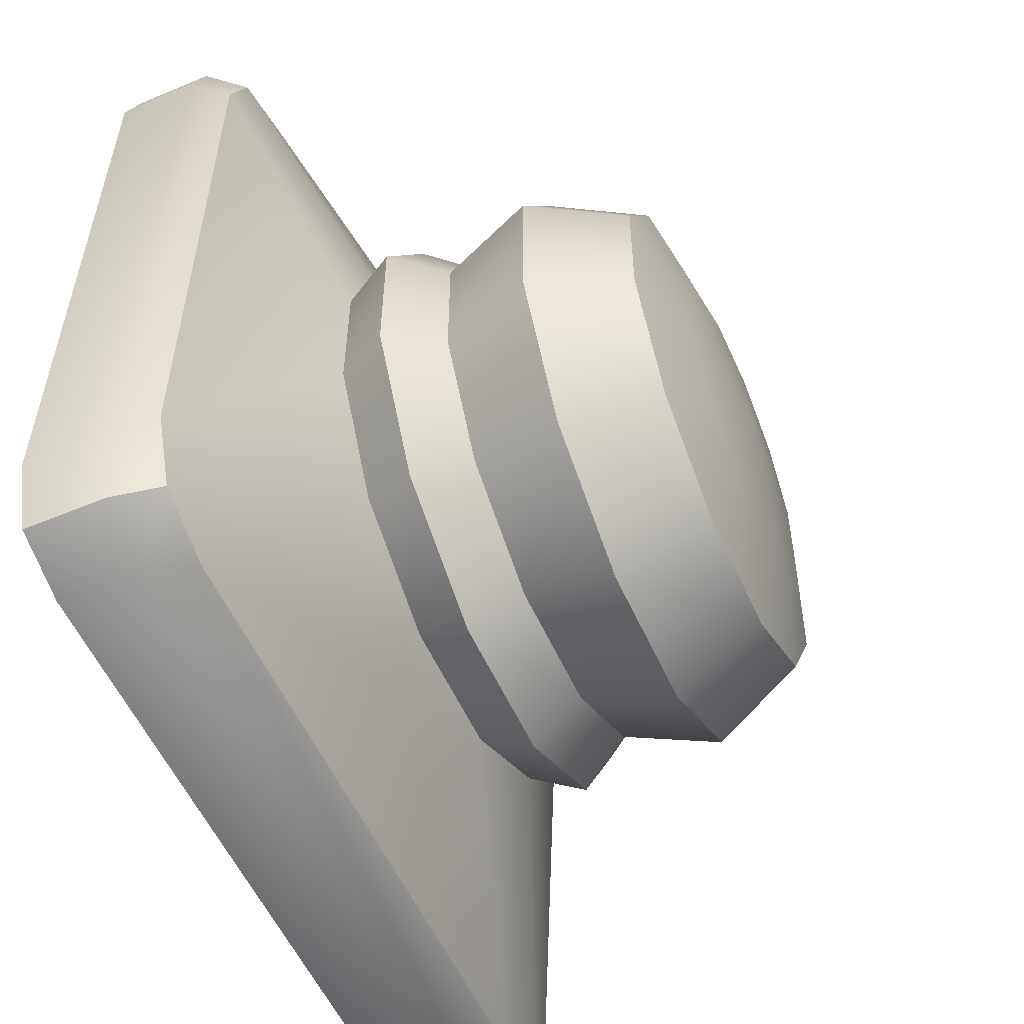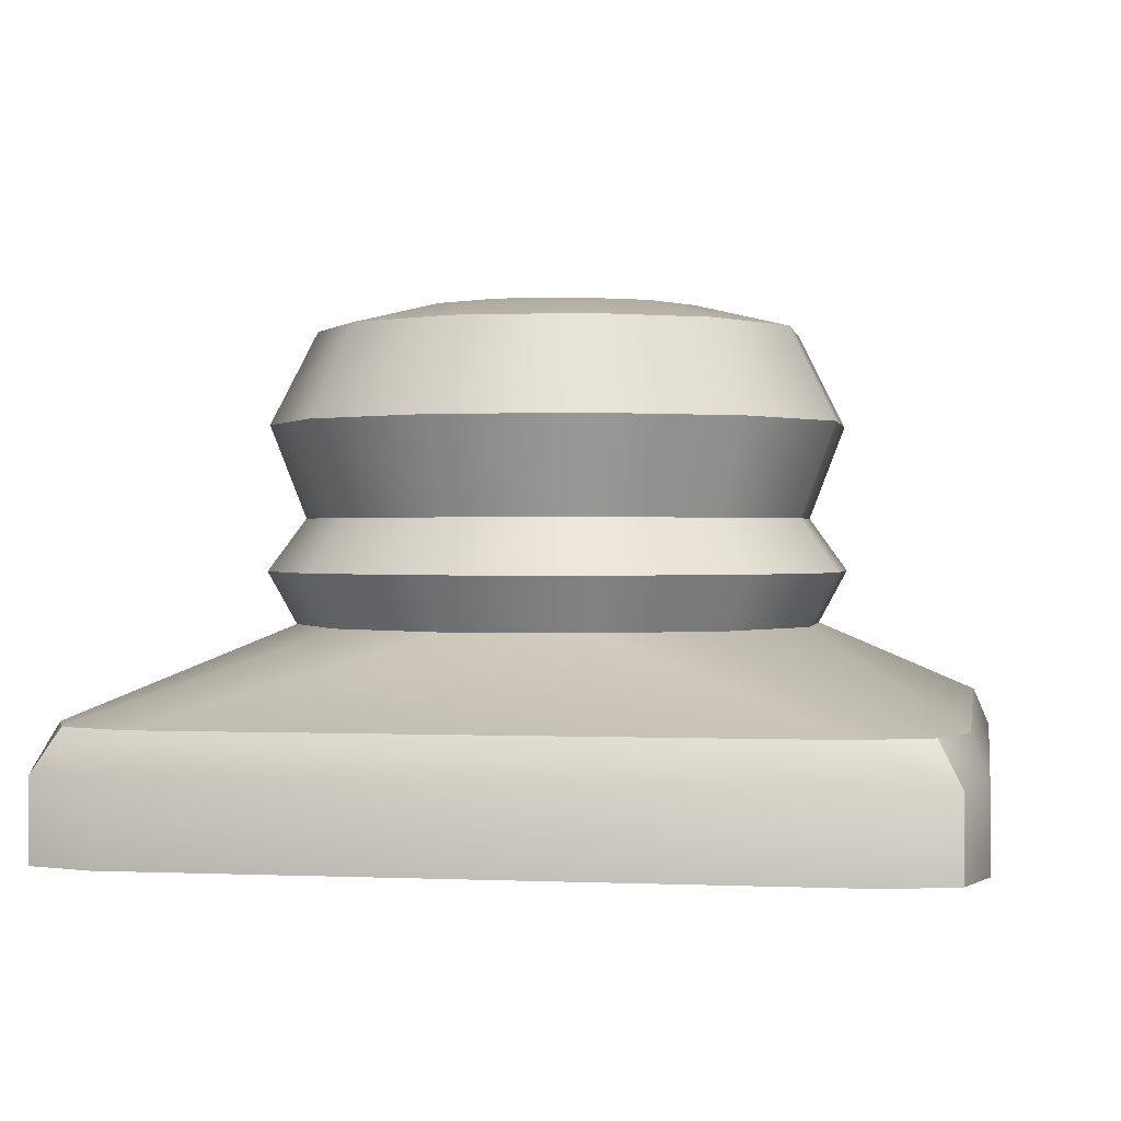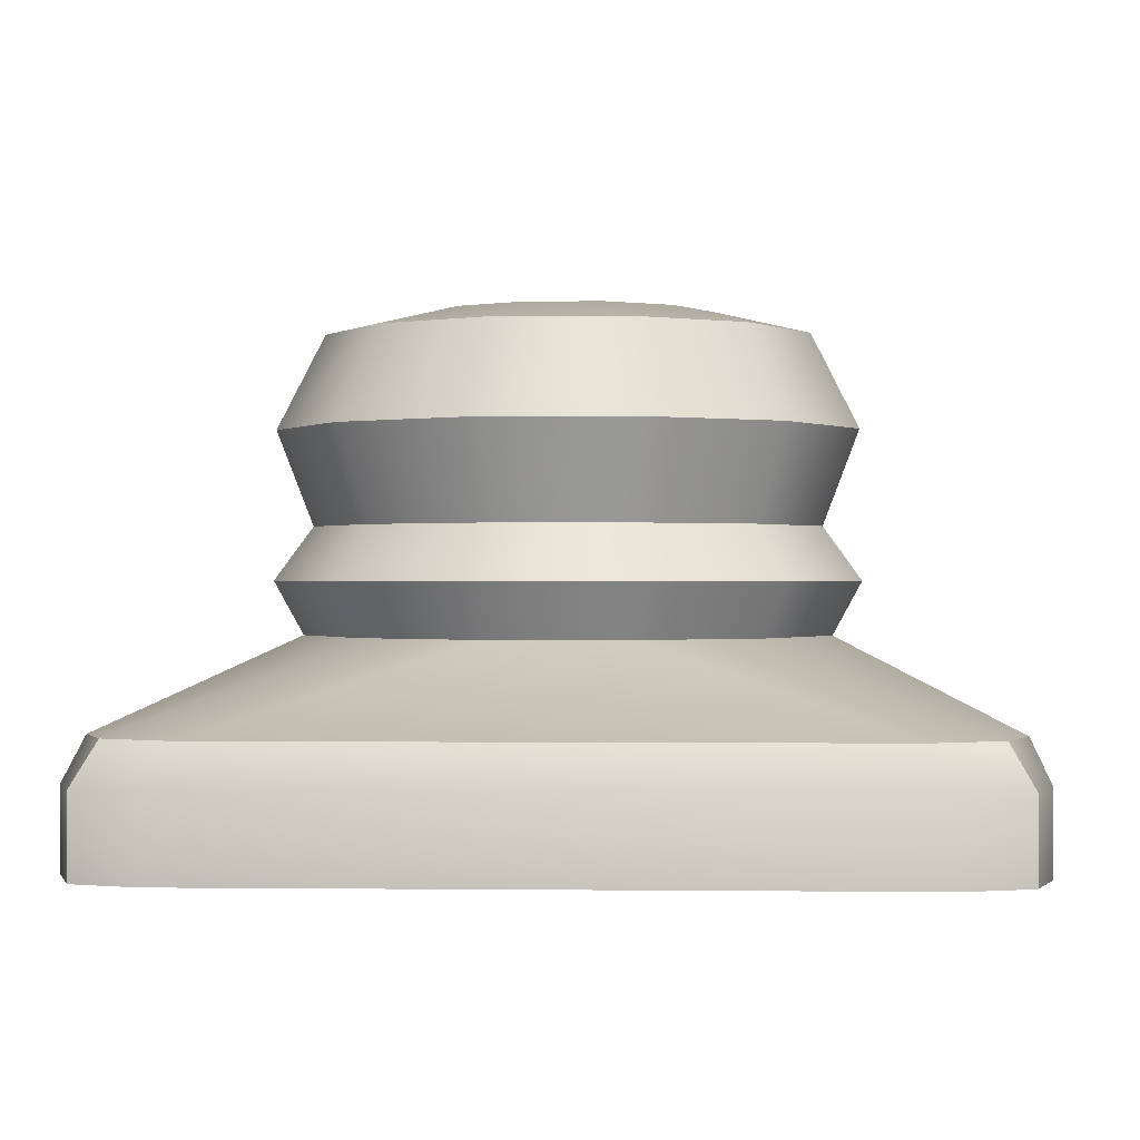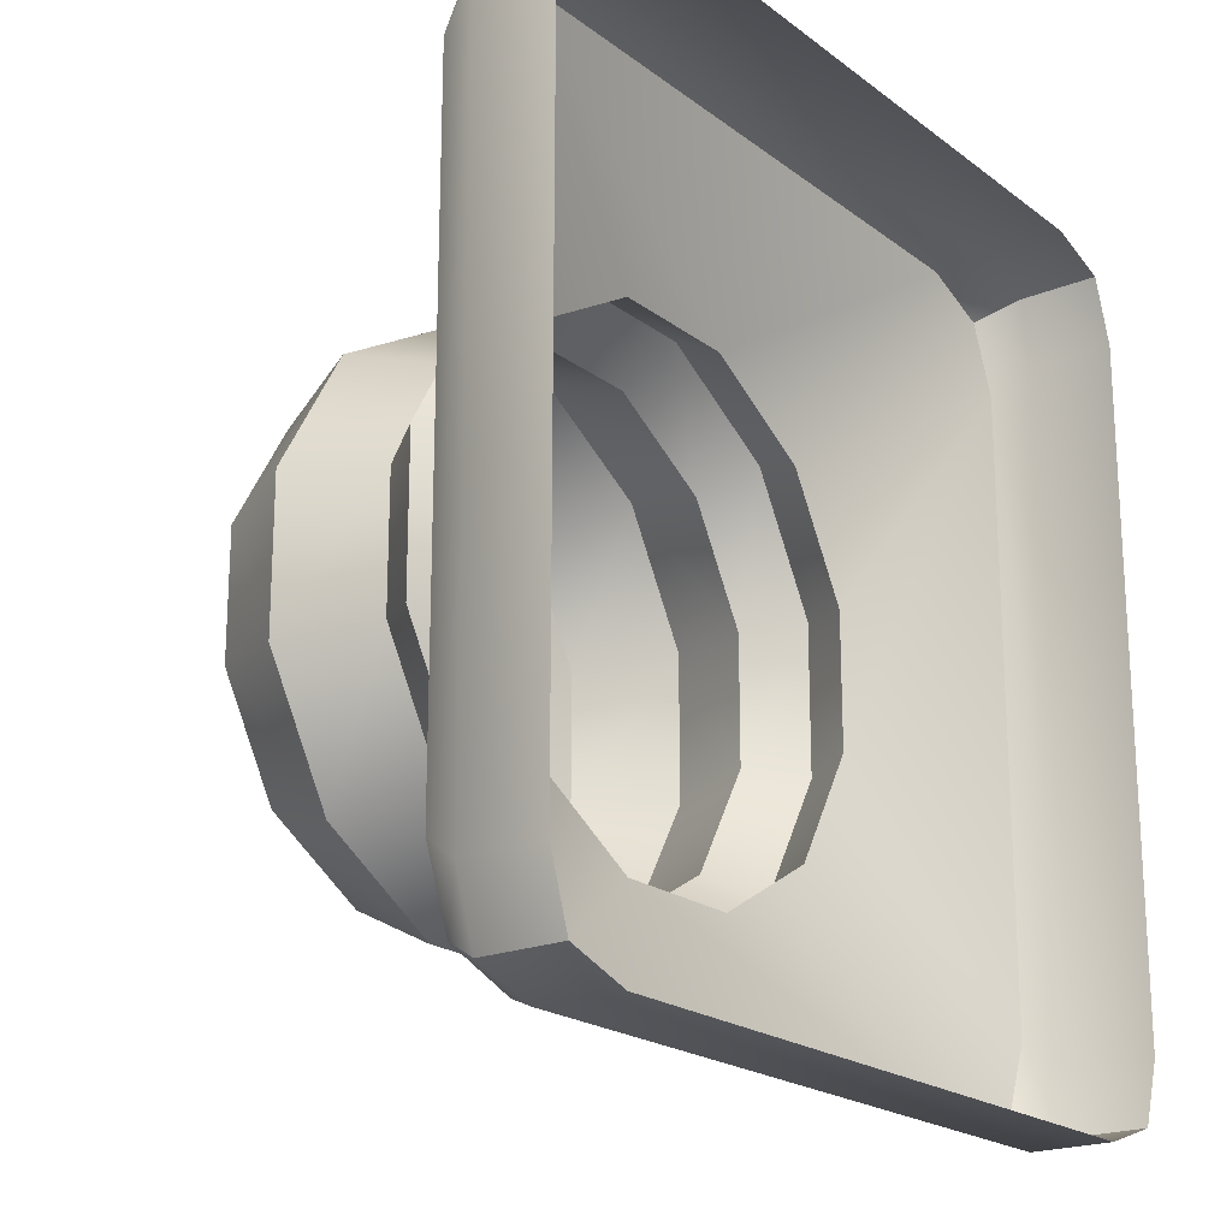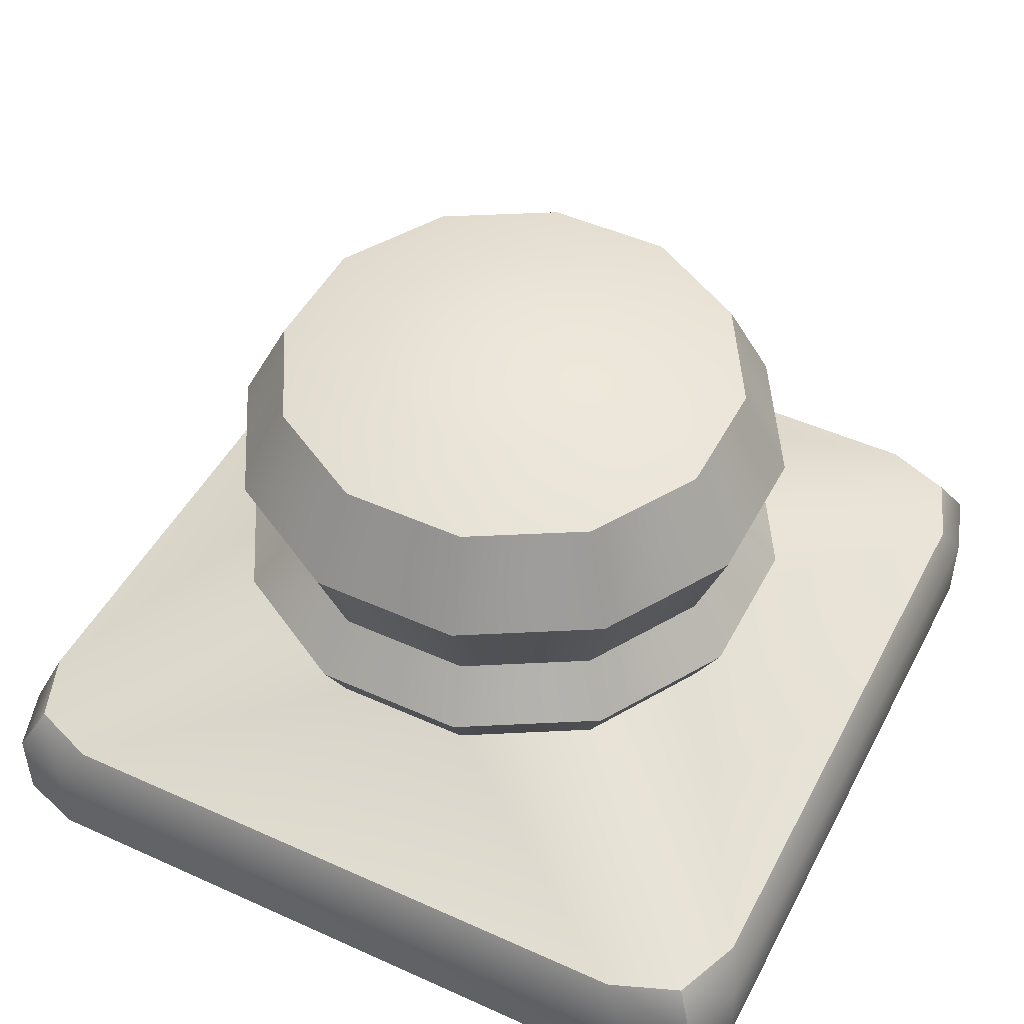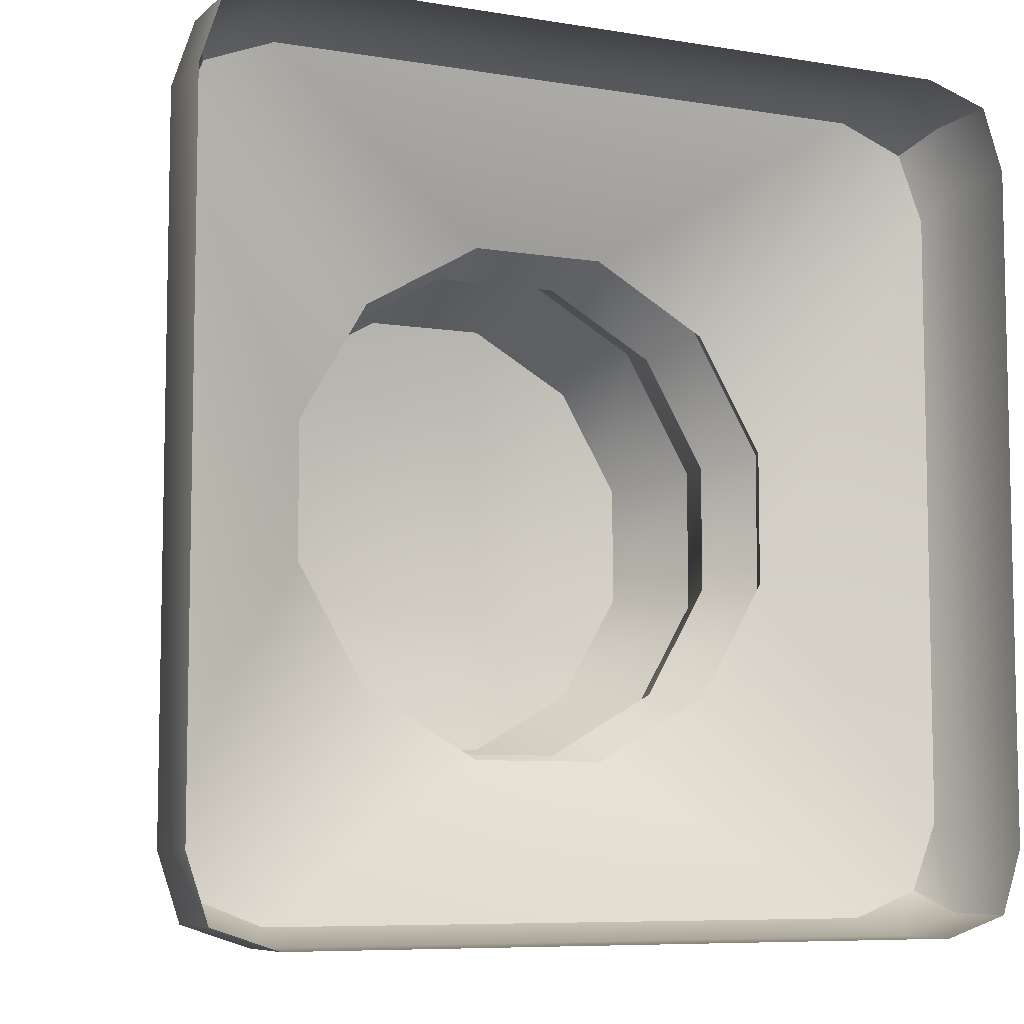
<metadata>
{"format":"obj","ext":"obj","renderer":"f3d","projection":"perspective","resolution":1024,"background":"white","views":[{"elev":-55.2,"azim":-66.2,"up":"+Y"},{"elev":0.6,"azim":-80.5,"up":"+Z"},{"elev":-0.1,"azim":92.5,"up":"+Z"},{"elev":-20.4,"azim":126.8,"up":"+Y"},{"elev":48.0,"azim":116.8,"up":"+Z"},{"elev":-7.5,"azim":154.8,"up":"+Y"}]}
</metadata>
<code>
g Color_12
v 3.177 -3.976 0.7439
v 3.776 -3.776 0.7439
v 3.776 -3.776 2.794e-08
v 3.177 -3.976 2.794e-08
v -3.177 -3.976 0.7439
v -3.177 -3.976 2.794e-08
v -3.776 -3.776 0.7439
v -3.776 -3.776 2.198e-07
v 3.976 3.177 0.7439
v 3.776 3.776 0.7439
v 3.776 3.776 2.198e-07
v 3.976 3.177 -1.602e-07
v 3.976 -3.177 0.7439
v 3.976 -3.177 -1.602e-07
v 3.776 -3.776 0.7439
v 3.776 -3.776 2.794e-08
v -3.177 3.976 0.7439
v -3.776 3.776 0.7439
v -3.776 3.776 4.116e-07
v -3.177 3.976 -1.602e-07
v 3.177 3.976 0.7439
v 3.177 3.976 -1.602e-07
v 3.776 3.776 0.7439
v 3.776 3.776 2.198e-07
v -3.976 -3.177 0.7439
v -3.776 -3.776 0.7439
v -3.776 -3.776 2.198e-07
v -3.976 -3.177 2.794e-08
v -3.976 3.177 0.7439
v -3.976 3.177 2.198e-07
v -3.776 3.776 0.7439
v -3.776 3.776 4.116e-07
v 2.933 -3.822 1.124
v 1.741 -1.741 1.879
v 3.573 -3.573 1.127
v 0.6374 -2.379 1.879
v -2.933 -3.822 1.124
v -0.6374 -2.379 1.879
v -1.741 -1.741 1.879
v -3.573 -3.573 1.127
v 3.822 -2.933 1.124
v 3.573 -3.573 1.127
v 1.741 -1.741 1.879
v 2.379 -0.6374 1.879
v 2.379 0.6374 1.879
v 3.822 2.933 1.124
v 1.741 1.741 1.879
v 3.573 3.573 1.127
v 2.933 3.822 1.124
v 3.573 3.573 1.127
v 1.741 1.741 1.879
v 0.6374 2.379 1.879
v -0.6374 2.379 1.879
v -2.933 3.822 1.124
v -1.741 1.741 1.879
v -3.573 3.573 1.127
v -3.822 2.933 1.124
v -3.573 3.573 1.127
v -1.741 1.741 1.879
v -2.379 0.6374 1.879
v -2.379 -0.6374 1.879
v -3.822 -2.933 1.124
v -3.573 -3.573 1.127
v -1.741 -1.741 1.879
v 3.776 -3.776 0.7439
v 2.933 -3.822 1.124
v 3.573 -3.573 1.127
v 3.177 -3.976 0.7439
v -2.933 -3.822 1.124
v -3.177 -3.976 0.7439
v -3.573 -3.573 1.127
v -3.776 -3.776 0.7439
v 3.776 3.776 0.7439
v 3.822 2.933 1.124
v 3.573 3.573 1.127
v 3.976 3.177 0.7439
v 3.822 -2.933 1.124
v 3.976 -3.177 0.7439
v 3.573 -3.573 1.127
v 3.776 -3.776 0.7439
v -3.776 3.776 0.7439
v -2.933 3.822 1.124
v -3.573 3.573 1.127
v -3.177 3.976 0.7439
v 2.933 3.822 1.124
v 3.177 3.976 0.7439
v 3.573 3.573 1.127
v 3.776 3.776 0.7439
v -3.776 -3.776 0.7439
v -3.822 -2.933 1.124
v -3.573 -3.573 1.127
v -3.976 -3.177 0.7439
v -3.822 2.933 1.124
v -3.976 3.177 0.7439
v -3.573 3.573 1.127
v -3.776 3.776 0.7439
v -0.3503 -1.307 4.812
v 8.497e-08 6.862e-07 4.933
v 0.3503 -1.307 4.812
v -0.957 -0.957 4.812
v 0.957 -0.957 4.812
v -1.307 -0.3503 4.812
v 1.307 -0.3503 4.812
v -1.307 0.3503 4.812
v 1.307 0.3503 4.812
v -0.957 0.957 4.812
v 0.957 0.957 4.812
v -0.3503 1.307 4.812
v 0.3503 1.307 4.812
v 0.5859 -2.187 4.594
v -0.701 -2.616 3.727
v -0.5859 -2.187 4.594
v 0.701 -2.616 3.727
v -1.915 -1.915 3.727
v 1.601 -1.601 4.594
v -1.601 -1.601 4.594
v 1.915 -1.915 3.727
v -2.616 -0.701 3.727
v 2.187 -0.5859 4.594
v -2.187 -0.5859 4.594
v 2.616 -0.701 3.727
v -2.616 0.701 3.727
v 2.187 0.5859 4.594
v -2.187 0.5859 4.594
v 2.616 0.701 3.727
v -1.915 1.915 3.727
v 1.601 1.601 4.594
v -1.601 1.601 4.594
v 1.915 1.915 3.727
v -0.701 2.616 3.727
v 0.5859 2.187 4.594
v -0.5859 2.187 4.594
v 0.701 2.616 3.727
v 0.6143 -2.292 2.859
v -0.6143 -2.293 2.859
v -0.701 -2.616 3.727
v 0.701 -2.616 3.727
v -1.915 -1.915 3.727
v 1.678 -1.678 2.859
v -1.678 -1.678 2.859
v 1.915 -1.915 3.727
v -2.616 -0.701 3.727
v 2.293 -0.6143 2.859
v -2.293 -0.6143 2.859
v 2.616 -0.701 3.727
v -2.616 0.701 3.727
v 2.293 0.6143 2.859
v -2.293 0.6143 2.859
v 2.616 0.701 3.727
v -1.915 1.915 3.727
v 1.678 1.678 2.859
v -1.678 1.678 2.859
v 1.915 1.915 3.727
v -0.701 2.616 3.727
v 0.6143 2.293 2.859
v -0.6143 2.293 2.859
v 0.701 2.616 3.727
v -0.5859 -2.187 4.594
v -0.3503 -1.307 4.812
v 0.3503 -1.307 4.812
v 0.5859 -2.187 4.594
v -1.601 -1.601 4.594
v 0.957 -0.957 4.812
v -0.957 -0.957 4.812
v 1.601 -1.601 4.594
v -2.187 -0.5859 4.594
v 1.307 -0.3503 4.812
v -1.307 -0.3503 4.812
v 2.187 -0.5859 4.594
v -2.187 0.5859 4.594
v 1.307 0.3503 4.812
v -1.307 0.3503 4.812
v 2.187 0.5859 4.594
v -1.601 1.601 4.594
v 0.957 0.957 4.812
v -0.957 0.957 4.812
v 1.601 1.601 4.594
v -0.5859 2.187 4.594
v 0.3503 1.307 4.812
v -0.3503 1.307 4.812
v 0.5859 2.187 4.594
v 0.6374 -2.379 1.879
v -0.6374 -2.379 1.879
v -0.7074 -2.64 2.369
v 0.7074 -2.64 2.369
v -1.933 -1.933 2.369
v 1.741 -1.741 1.879
v -1.741 -1.741 1.879
v 1.933 -1.933 2.369
v -2.64 -0.7074 2.369
v 2.379 -0.6374 1.879
v -2.379 -0.6374 1.879
v 2.64 -0.7074 2.369
v -2.64 0.7074 2.369
v 2.379 0.6374 1.879
v -2.379 0.6374 1.879
v 2.64 0.7074 2.369
v -1.933 1.933 2.369
v 1.741 1.741 1.879
v -1.741 1.741 1.879
v 1.933 1.933 2.369
v -0.7074 2.64 2.369
v 0.6374 2.379 1.879
v -0.6374 2.379 1.879
v 0.7074 2.64 2.369
v 0.6143 -2.292 2.859
v 0.7074 -2.64 2.369
v -0.7074 -2.64 2.369
v -0.6143 -2.293 2.859
v 1.678 -1.678 2.859
v -1.933 -1.933 2.369
v 1.933 -1.933 2.369
v -1.678 -1.678 2.859
v 2.293 -0.6143 2.859
v -2.64 -0.7074 2.369
v 2.64 -0.7074 2.369
v -2.293 -0.6143 2.859
v 2.293 0.6143 2.859
v -2.64 0.7074 2.369
v 2.64 0.7074 2.369
v -2.293 0.6143 2.859
v 1.678 1.678 2.859
v -1.933 1.933 2.369
v 1.933 1.933 2.369
v -1.678 1.678 2.859
v 0.6143 2.293 2.859
v -0.7074 2.64 2.369
v 0.7074 2.64 2.369
v -0.6143 2.293 2.859
g Color_12_0
f 3 2 1
f 4 3 1
f 1 5 4
f 5 6 4
f 5 7 6
f 7 8 6
f 11 10 9
f 12 11 9
f 9 13 12
f 13 14 12
f 13 15 14
f 15 16 14
f 19 18 17
f 20 19 17
f 17 21 20
f 21 22 20
f 21 23 22
f 23 24 22
f 27 26 25
f 28 27 25
f 25 29 28
f 29 30 28
f 29 31 30
f 31 32 30
f 35 34 33
f 34 36 33
f 33 36 37
f 36 38 37
f 38 39 37
f 39 40 37
f 43 42 41
f 44 43 41
f 45 44 41
f 46 45 41
f 47 45 46
f 48 47 46
f 51 50 49
f 52 51 49
f 53 52 49
f 54 53 49
f 55 53 54
f 56 55 54
f 59 58 57
f 60 59 57
f 61 60 57
f 62 61 57
f 61 62 63
f 64 61 63
f 67 66 65
f 66 68 65
f 66 69 68
f 69 70 68
f 69 71 70
f 71 72 70
f 75 74 73
f 74 76 73
f 74 77 76
f 77 78 76
f 77 79 78
f 79 80 78
f 83 82 81
f 82 84 81
f 82 85 84
f 85 86 84
f 85 87 86
f 87 88 86
f 91 90 89
f 90 92 89
f 90 93 92
f 93 94 92
f 93 95 94
f 95 96 94
f 99 98 97
f 97 98 100
f 101 98 99
f 100 98 102
f 103 98 101
f 102 98 104
f 105 98 103
f 104 98 106
f 107 98 105
f 106 98 108
f 109 98 107
f 108 98 109
f 112 111 110
f 111 113 110
f 114 111 112
f 110 113 115
f 116 114 112
f 113 117 115
f 118 114 116
f 115 117 119
f 120 118 116
f 117 121 119
f 122 118 120
f 119 121 123
f 124 122 120
f 121 125 123
f 126 122 124
f 123 125 127
f 128 126 124
f 125 129 127
f 130 126 128
f 127 129 131
f 132 130 128
f 129 133 131
f 133 130 132
f 131 133 132
f 136 135 134
f 137 136 134
f 136 138 135
f 137 134 139
f 138 140 135
f 141 137 139
f 138 142 140
f 141 139 143
f 142 144 140
f 145 141 143
f 142 146 144
f 145 143 147
f 146 148 144
f 149 145 147
f 146 150 148
f 149 147 151
f 150 152 148
f 153 149 151
f 150 154 152
f 153 151 155
f 154 156 152
f 157 153 155
f 157 155 156
f 154 157 156
f 160 159 158
f 161 160 158
f 158 159 162
f 163 160 161
f 159 164 162
f 165 163 161
f 162 164 166
f 167 163 165
f 164 168 166
f 169 167 165
f 166 168 170
f 171 167 169
f 168 172 170
f 173 171 169
f 170 172 174
f 175 171 173
f 172 176 174
f 177 175 173
f 174 176 178
f 179 175 177
f 176 180 178
f 181 179 177
f 178 180 181
f 180 179 181
f 184 183 182
f 185 184 182
f 184 186 183
f 185 182 187
f 186 188 183
f 189 185 187
f 186 190 188
f 189 187 191
f 190 192 188
f 193 189 191
f 190 194 192
f 193 191 195
f 194 196 192
f 197 193 195
f 194 198 196
f 197 195 199
f 198 200 196
f 201 197 199
f 198 202 200
f 201 199 203
f 202 204 200
f 205 201 203
f 205 203 204
f 202 205 204
f 208 207 206
f 209 208 206
f 206 207 210
f 211 208 209
f 207 212 210
f 213 211 209
f 210 212 214
f 215 211 213
f 212 216 214
f 217 215 213
f 214 216 218
f 219 215 217
f 216 220 218
f 221 219 217
f 218 220 222
f 223 219 221
f 220 224 222
f 225 223 221
f 222 224 226
f 227 223 225
f 224 228 226
f 229 227 225
f 226 228 229
f 228 227 229

</code>
